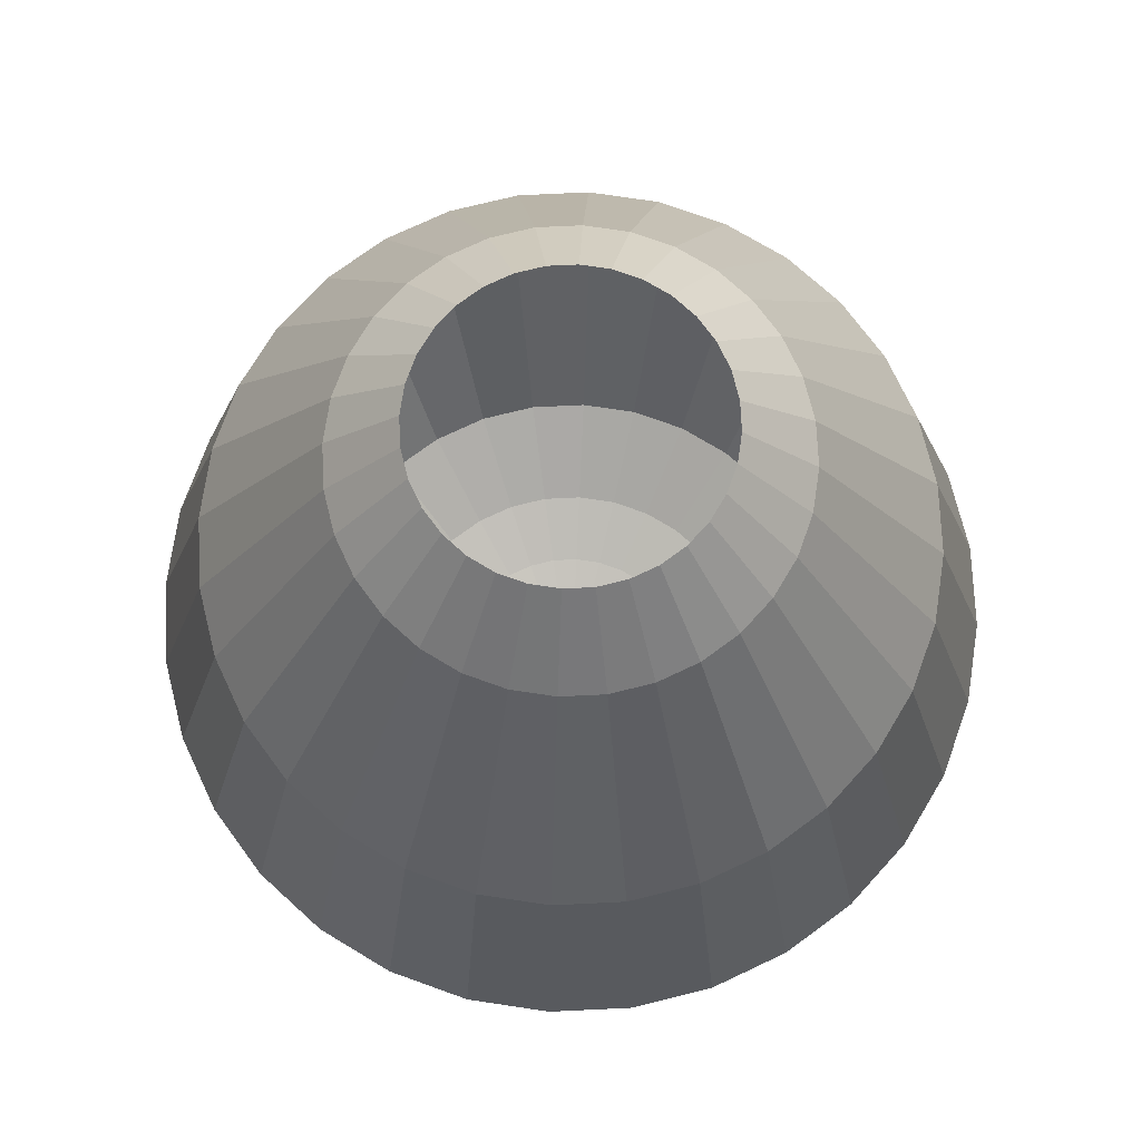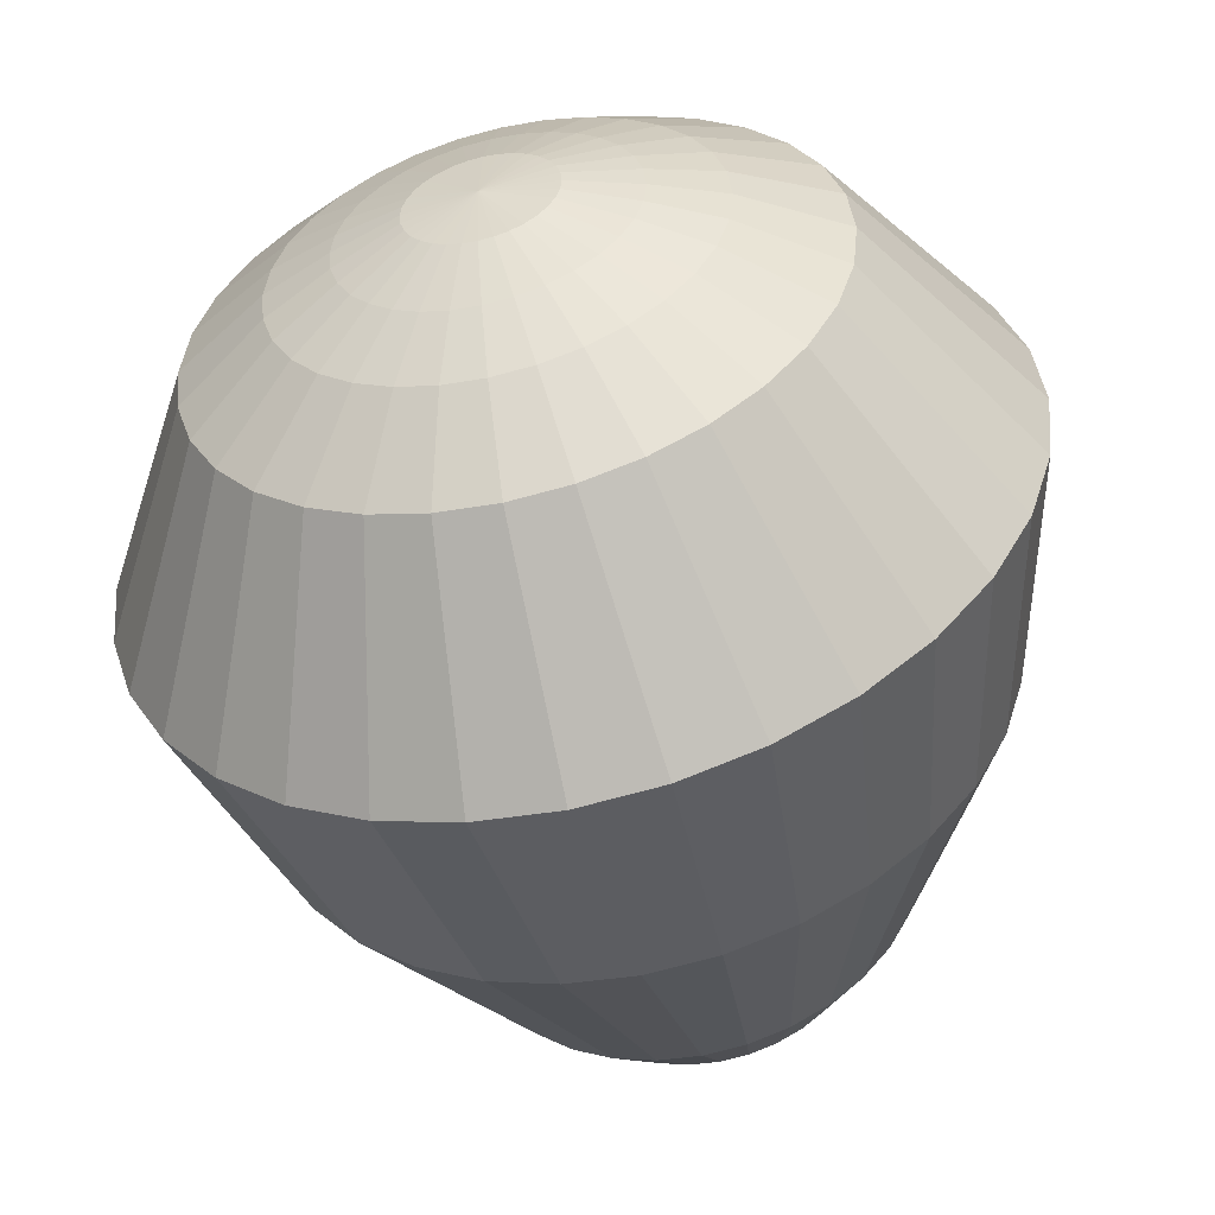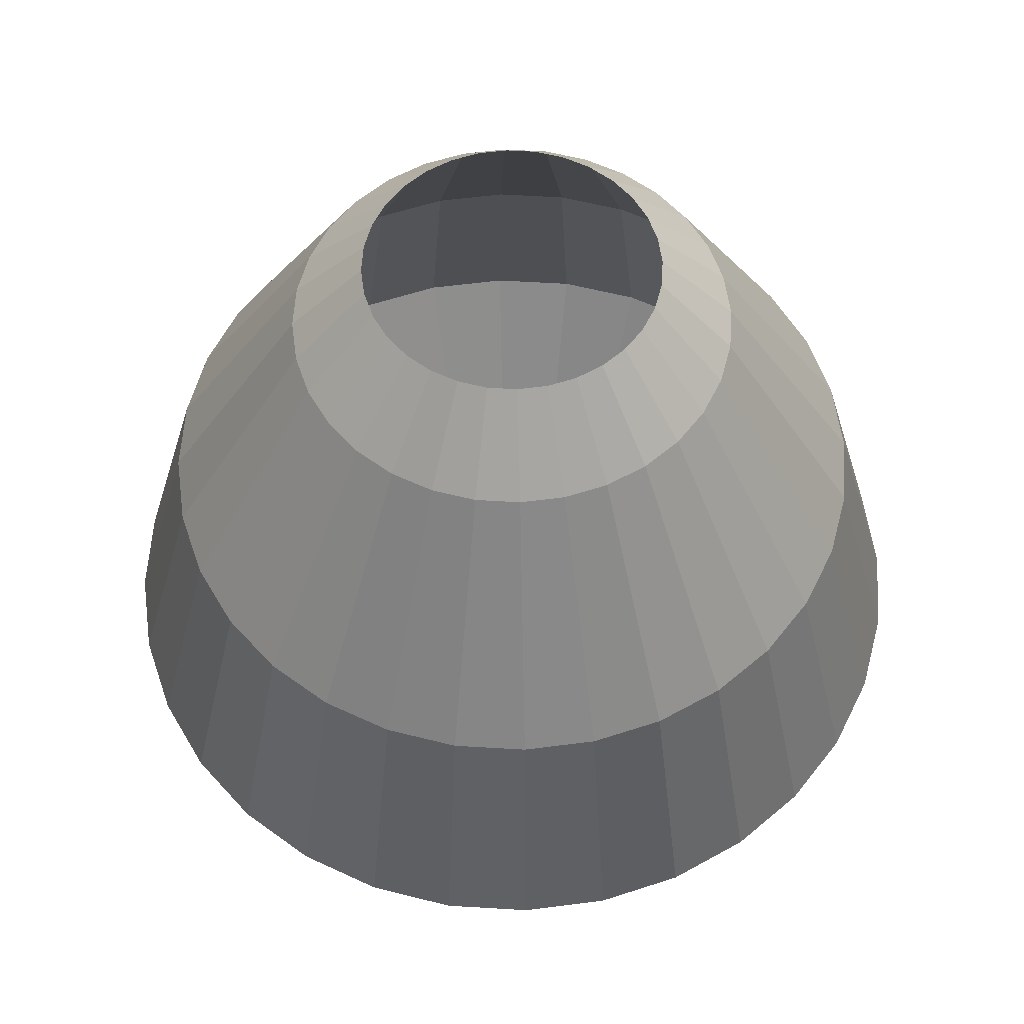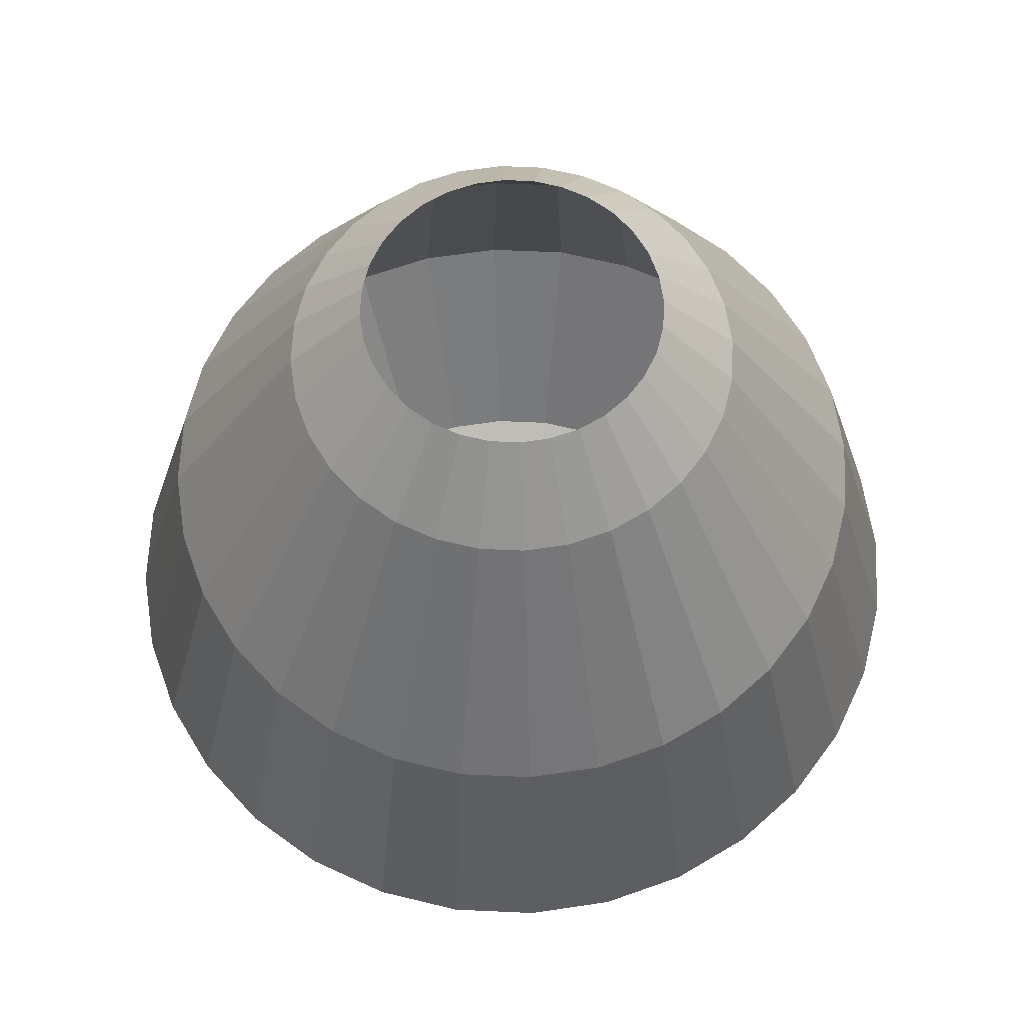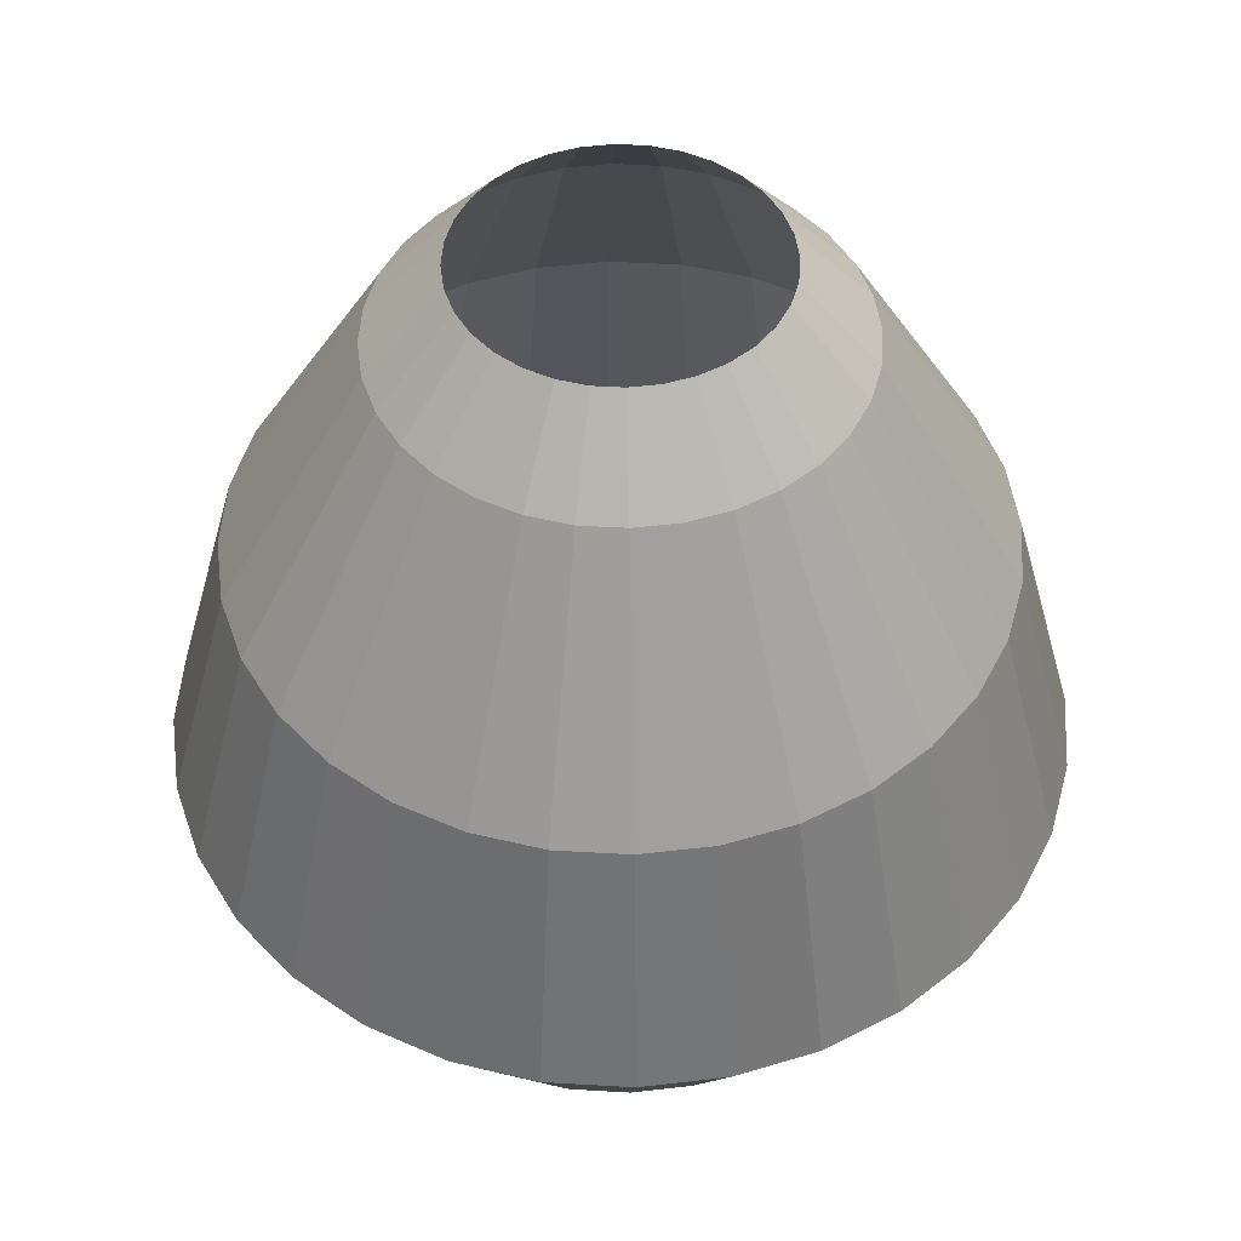
<metadata>
{"format":"obj","ext":"obj","renderer":"f3d","projection":"perspective","resolution":1024,"background":"white","views":[{"elev":73.6,"azim":137.9,"up":"+Y"},{"elev":-52.9,"azim":13.9,"up":"+Z"},{"elev":57.4,"azim":166.7,"up":"+Y"},{"elev":63.7,"azim":-115.5,"up":"+Y"},{"elev":48.7,"azim":9.4,"up":"+Y"}]}
</metadata>
<code>
o Sphere
v 0 1.493 -0.4121
v 0 1.258 -0.6166
v -0 -0.1115 -1.192
v 0.08039 1.493 -0.4042
v 0.1203 1.258 -0.6047
v 0.1968 0.5795 -0.9893
v 0.2326 -0.1115 -1.169
v 0.1624 -0.6946 -0.8162
v 0.1113 -0.8509 -0.5596
v 0.07466 -0.9239 -0.3753
v 0.03806 -0.9808 -0.1913
v 0.1577 1.493 -0.3807
v 0.236 1.258 -0.5696
v 0.386 0.5795 -0.9319
v 0.4563 -0.1115 -1.102
v 0.3185 -0.6946 -0.7689
v 0.2183 -0.8509 -0.5271
v 0.1464 -0.9239 -0.3536
v 0.07466 -0.9808 -0.1802
v 0.2289 1.493 -0.3426
v 0.3425 1.258 -0.5127
v 0.5604 0.5795 -0.8387
v 0.6624 -0.1115 -0.9914
v 0.4624 -0.6946 -0.692
v 0.317 -0.8509 -0.4744
v 0.2126 -0.9239 -0.3182
v 0.1084 -0.9808 -0.1622
v 0.2914 1.493 -0.2914
v 0.436 1.258 -0.436
v 0.7132 0.5795 -0.7132
v 0.8431 -0.1115 -0.8431
v 0.5885 -0.6946 -0.5885
v 0.4035 -0.8509 -0.4035
v 0.2706 -0.9239 -0.2706
v 0.1379 -0.9808 -0.1379
v 0.3426 1.493 -0.2289
v 0.5127 1.258 -0.3425
v 0.8387 0.5795 -0.5604
v 0.9914 -0.1115 -0.6624
v 0.692 -0.6946 -0.4624
v 0.4744 -0.8509 -0.317
v 0.3182 -0.9239 -0.2126
v 0.1622 -0.9808 -0.1084
v 0.3807 1.493 -0.1577
v 0.5696 1.258 -0.236
v 0.9319 0.5795 -0.386
v 1.102 -0.1115 -0.4563
v 0.7689 -0.6946 -0.3185
v 0.5271 -0.8509 -0.2183
v 0.3536 -0.9239 -0.1464
v 0.1802 -0.9808 -0.07466
v 0.4042 1.493 -0.08039
v 0.6047 1.258 -0.1203
v 0.9893 0.5795 -0.1968
v 1.169 -0.1115 -0.2326
v 0.8162 -0.6946 -0.1624
v 0.5596 -0.8509 -0.1113
v 0.3753 -0.9239 -0.07466
v 0.1913 -0.9808 -0.03806
v 0.4121 1.493 -0
v 0.6166 1.258 0
v 1.009 0.5795 -0
v 1.192 -0.1115 0
v 0.8322 -0.6946 -0
v 0.5706 -0.8509 0
v 0.3827 -0.9239 0
v 0.1951 -0.9808 0
v 0.4042 1.493 0.08039
v 0.6047 1.258 0.1203
v 0.9893 0.5795 0.1968
v 1.169 -0.1115 0.2326
v 0.8162 -0.6946 0.1624
v 0.5596 -0.8509 0.1113
v 0.3753 -0.9239 0.07466
v 0.1913 -0.9808 0.03806
v 0.3807 1.493 0.1577
v 0.5696 1.258 0.236
v 0.9319 0.5795 0.386
v 1.102 -0.1115 0.4563
v 0.7689 -0.6946 0.3185
v 0.5271 -0.8509 0.2183
v 0.3536 -0.9239 0.1464
v 0.1802 -0.9808 0.07466
v 0.3426 1.493 0.2289
v 0.5127 1.258 0.3425
v 0.8387 0.5795 0.5604
v 0.9914 -0.1115 0.6624
v 0.692 -0.6946 0.4624
v 0.4744 -0.8509 0.317
v 0.3182 -0.9239 0.2126
v 0.1622 -0.9808 0.1084
v 0.2914 1.493 0.2914
v 0.436 1.258 0.436
v 0.7132 0.5795 0.7132
v 0.8431 -0.1115 0.8431
v 0.5885 -0.6946 0.5885
v 0.4035 -0.8509 0.4035
v 0.2706 -0.9239 0.2706
v 0.1379 -0.9808 0.1379
v 0.2289 1.493 0.3426
v 0.3425 1.258 0.5127
v 0.5604 0.5795 0.8387
v 0.6624 -0.1115 0.9914
v 0.4624 -0.6946 0.692
v 0.317 -0.8509 0.4744
v 0.2126 -0.9239 0.3182
v 0.1084 -0.9808 0.1622
v 0.1577 1.493 0.3807
v 0.2359 1.258 0.5696
v 0.386 0.5795 0.9319
v 0.4563 -0.1115 1.102
v 0.3185 -0.6946 0.7689
v 0.2183 -0.8509 0.5271
v 0.1464 -0.9239 0.3536
v 0.07466 -0.9808 0.1802
v 0.08039 1.493 0.4042
v 0.1203 1.258 0.6047
v 0.1968 0.5795 0.9893
v 0.2326 -0.1115 1.169
v 0.1624 -0.6946 0.8162
v 0.1113 -0.8509 0.5596
v 0.07466 -0.9239 0.3753
v 0.03806 -0.9808 0.1913
v -0 1.493 0.4121
v -0 1.258 0.6166
v 0 0.5795 1.009
v -0 -0.1115 1.192
v -0 -0.6946 0.8322
v -0 -0.8509 0.5706
v -0 -0.9239 0.3827
v -0 -0.9808 0.1951
v -0.08039 1.493 0.4042
v -0.1203 1.258 0.6047
v -0.1968 0.5795 0.9893
v -0.2326 -0.1115 1.169
v -0.1624 -0.6946 0.8162
v -0.1113 -0.8509 0.5596
v -0.07466 -0.9239 0.3753
v -0.03806 -0.9808 0.1913
v -0.1577 1.493 0.3807
v -0.2359 1.258 0.5696
v -0.386 0.5795 0.9319
v -0.4563 -0.1115 1.102
v -0.3185 -0.6946 0.7689
v -0.2183 -0.8509 0.5271
v -0.1464 -0.9239 0.3536
v -0.07466 -0.9808 0.1802
v -0.2289 1.493 0.3426
v -0.3425 1.258 0.5127
v -0.5604 0.5795 0.8387
v -0.6624 -0.1115 0.9914
v -0.4624 -0.6946 0.692
v -0.317 -0.8509 0.4744
v -0.2126 -0.9239 0.3182
v -0.1084 -0.9808 0.1622
v -0.2914 1.493 0.2914
v -0.436 1.258 0.436
v -0.7132 0.5795 0.7132
v -0.8431 -0.1115 0.8431
v -0.5885 -0.6946 0.5885
v -0.4035 -0.8509 0.4035
v -0.2706 -0.9239 0.2706
v -0.1379 -0.9808 0.1379
v 0 -1 0
v -0.3426 1.493 0.2289
v -0.5127 1.258 0.3425
v -0.8387 0.5795 0.5604
v -0.9914 -0.1115 0.6624
v -0.692 -0.6946 0.4624
v -0.4744 -0.8509 0.317
v -0.3182 -0.9239 0.2126
v -0.1622 -0.9808 0.1084
v -0.3807 1.493 0.1577
v -0.5696 1.258 0.2359
v -0.9319 0.5795 0.386
v -1.102 -0.1115 0.4563
v -0.7689 -0.6946 0.3185
v -0.5271 -0.8509 0.2183
v -0.3536 -0.9239 0.1464
v -0.1802 -0.9808 0.07466
v -0.4042 1.493 0.08039
v -0.6047 1.258 0.1203
v -0.9893 0.5795 0.1968
v -1.169 -0.1115 0.2326
v -0.8162 -0.6946 0.1624
v -0.5596 -0.8509 0.1113
v -0.3753 -0.9239 0.07466
v -0.1913 -0.9808 0.03806
v -0.4121 1.493 -0
v -0.6166 1.258 -0
v -1.009 0.5795 -0
v -1.192 -0.1115 -0
v -0.8322 -0.6946 -0
v -0.5706 -0.8509 -0
v -0.3827 -0.9239 -0
v -0.1951 -0.9808 -0
v -0.4042 1.493 -0.08039
v -0.6047 1.258 -0.1203
v -0.9893 0.5795 -0.1968
v -1.169 -0.1115 -0.2326
v -0.8162 -0.6946 -0.1624
v -0.5596 -0.8509 -0.1113
v -0.3753 -0.9239 -0.07466
v -0.1913 -0.9808 -0.03806
v -0.3807 1.493 -0.1577
v -0.5696 1.258 -0.236
v -0.9319 0.5795 -0.386
v -1.102 -0.1115 -0.4563
v -0.7689 -0.6946 -0.3185
v -0.5271 -0.8509 -0.2183
v -0.3536 -0.9239 -0.1464
v -0.1802 -0.9808 -0.07466
v -0.3426 1.493 -0.2289
v -0.5127 1.258 -0.3425
v -0.8387 0.5795 -0.5604
v -0.9914 -0.1115 -0.6624
v -0.692 -0.6946 -0.4624
v -0.4744 -0.8509 -0.317
v -0.3182 -0.9239 -0.2126
v -0.1622 -0.9808 -0.1084
v -0.2914 1.493 -0.2914
v -0.436 1.258 -0.436
v -0.7132 0.5795 -0.7132
v -0.8431 -0.1115 -0.8431
v -0.5885 -0.6946 -0.5885
v -0.4035 -0.8509 -0.4035
v -0.2706 -0.9239 -0.2706
v -0.1379 -0.9808 -0.1379
v -0.2289 1.493 -0.3426
v -0.3425 1.258 -0.5127
v -0.5604 0.5795 -0.8387
v -0.6624 -0.1115 -0.9914
v -0.4624 -0.6946 -0.692
v -0.317 -0.8509 -0.4744
v -0.2126 -0.9239 -0.3182
v -0.1084 -0.9808 -0.1622
v -0.1577 1.493 -0.3807
v -0.2359 1.258 -0.5696
v -0.386 0.5795 -0.9319
v -0.4563 -0.1115 -1.102
v -0.3185 -0.6946 -0.7689
v -0.2183 -0.8509 -0.5271
v -0.1464 -0.9239 -0.3536
v -0.07466 -0.9808 -0.1802
v -0.08039 1.493 -0.4042
v -0.1203 1.258 -0.6047
v -0.1968 0.5795 -0.9893
v -0.2326 -0.1115 -1.169
v -0.1624 -0.6946 -0.8162
v -0.1113 -0.8509 -0.5596
v -0.07466 -0.9239 -0.3753
v -0.03806 -0.9808 -0.1913
v 0 0.5795 -1.009
v 0 -0.6946 -0.8322
v 0 -0.8509 -0.5706
v 0 -0.9239 -0.3827
v 0 -0.9808 -0.1951
f 3 253 6 7
f 254 3 7 8
f 255 254 8 9
f 256 255 9 10
f 257 256 10 11
f 164 257 11
f 2 1 4 5
f 253 2 5 6
f 5 4 12 13
f 6 5 13 14
f 7 6 14 15
f 8 7 15 16
f 9 8 16 17
f 10 9 17 18
f 11 10 18 19
f 164 11 19
f 17 16 24 25
f 18 17 25 26
f 19 18 26 27
f 164 19 27
f 13 12 20 21
f 14 13 21 22
f 15 14 22 23
f 16 15 23 24
f 22 21 29 30
f 23 22 30 31
f 24 23 31 32
f 25 24 32 33
f 26 25 33 34
f 27 26 34 35
f 164 27 35
f 21 20 28 29
f 34 33 41 42
f 35 34 42 43
f 164 35 43
f 29 28 36 37
f 30 29 37 38
f 31 30 38 39
f 32 31 39 40
f 33 32 40 41
f 39 38 46 47
f 40 39 47 48
f 41 40 48 49
f 42 41 49 50
f 43 42 50 51
f 164 43 51
f 37 36 44 45
f 38 37 45 46
f 51 50 58 59
f 164 51 59
f 45 44 52 53
f 46 45 53 54
f 47 46 54 55
f 48 47 55 56
f 49 48 56 57
f 50 49 57 58
f 55 54 62 63
f 56 55 63 64
f 57 56 64 65
f 58 57 65 66
f 59 58 66 67
f 164 59 67
f 53 52 60 61
f 54 53 61 62
f 67 66 74 75
f 164 67 75
f 61 60 68 69
f 62 61 69 70
f 63 62 70 71
f 64 63 71 72
f 65 64 72 73
f 66 65 73 74
f 72 71 79 80
f 73 72 80 81
f 74 73 81 82
f 75 74 82 83
f 164 75 83
f 69 68 76 77
f 70 69 77 78
f 71 70 78 79
f 164 83 91
f 77 76 84 85
f 78 77 85 86
f 79 78 86 87
f 80 79 87 88
f 81 80 88 89
f 82 81 89 90
f 83 82 90 91
f 88 87 95 96
f 89 88 96 97
f 90 89 97 98
f 91 90 98 99
f 164 91 99
f 85 84 92 93
f 86 85 93 94
f 87 86 94 95
f 164 99 107
f 93 92 100 101
f 94 93 101 102
f 95 94 102 103
f 96 95 103 104
f 97 96 104 105
f 98 97 105 106
f 99 98 106 107
f 105 104 112 113
f 106 105 113 114
f 107 106 114 115
f 164 107 115
f 101 100 108 109
f 102 101 109 110
f 103 102 110 111
f 104 103 111 112
f 110 109 117 118
f 111 110 118 119
f 112 111 119 120
f 113 112 120 121
f 114 113 121 122
f 115 114 122 123
f 164 115 123
f 109 108 116 117
f 122 121 129 130
f 123 122 130 131
f 164 123 131
f 117 116 124 125
f 118 117 125 126
f 119 118 126 127
f 120 119 127 128
f 121 120 128 129
f 126 125 133 134
f 127 126 134 135
f 128 127 135 136
f 129 128 136 137
f 130 129 137 138
f 131 130 138 139
f 164 131 139
f 125 124 132 133
f 138 137 145 146
f 139 138 146 147
f 164 139 147
f 133 132 140 141
f 134 133 141 142
f 135 134 142 143
f 136 135 143 144
f 137 136 144 145
f 143 142 150 151
f 144 143 151 152
f 145 144 152 153
f 146 145 153 154
f 147 146 154 155
f 164 147 155
f 141 140 148 149
f 142 141 149 150
f 155 154 162 163
f 164 155 163
f 149 148 156 157
f 150 149 157 158
f 151 150 158 159
f 152 151 159 160
f 153 152 160 161
f 154 153 161 162
f 159 158 167 168
f 160 159 168 169
f 161 160 169 170
f 162 161 170 171
f 163 162 171 172
f 164 163 172
f 157 156 165 166
f 158 157 166 167
f 172 171 179 180
f 164 172 180
f 166 165 173 174
f 167 166 174 175
f 168 167 175 176
f 169 168 176 177
f 170 169 177 178
f 171 170 178 179
f 177 176 184 185
f 178 177 185 186
f 179 178 186 187
f 180 179 187 188
f 164 180 188
f 174 173 181 182
f 175 174 182 183
f 176 175 183 184
f 164 188 196
f 182 181 189 190
f 183 182 190 191
f 184 183 191 192
f 185 184 192 193
f 186 185 193 194
f 187 186 194 195
f 188 187 195 196
f 194 193 201 202
f 195 194 202 203
f 196 195 203 204
f 164 196 204
f 190 189 197 198
f 191 190 198 199
f 192 191 199 200
f 193 192 200 201
f 198 197 205 206
f 199 198 206 207
f 200 199 207 208
f 201 200 208 209
f 202 201 209 210
f 203 202 210 211
f 204 203 211 212
f 164 204 212
f 210 209 217 218
f 211 210 218 219
f 212 211 219 220
f 164 212 220
f 206 205 213 214
f 207 206 214 215
f 208 207 215 216
f 209 208 216 217
f 215 214 222 223
f 216 215 223 224
f 217 216 224 225
f 218 217 225 226
f 219 218 226 227
f 220 219 227 228
f 164 220 228
f 214 213 221 222
f 227 226 234 235
f 228 227 235 236
f 164 228 236
f 222 221 229 230
f 223 222 230 231
f 224 223 231 232
f 225 224 232 233
f 226 225 233 234
f 231 230 238 239
f 232 231 239 240
f 233 232 240 241
f 234 233 241 242
f 235 234 242 243
f 236 235 243 244
f 164 236 244
f 230 229 237 238
f 243 242 250 251
f 244 243 251 252
f 164 244 252
f 238 237 245 246
f 239 238 246 247
f 240 239 247 248
f 241 240 248 249
f 242 241 249 250
f 248 247 253 3
f 249 248 3 254
f 250 249 254 255
f 251 250 255 256
f 252 251 256 257
f 164 252 257
f 246 245 1 2
f 247 246 2 253

</code>
